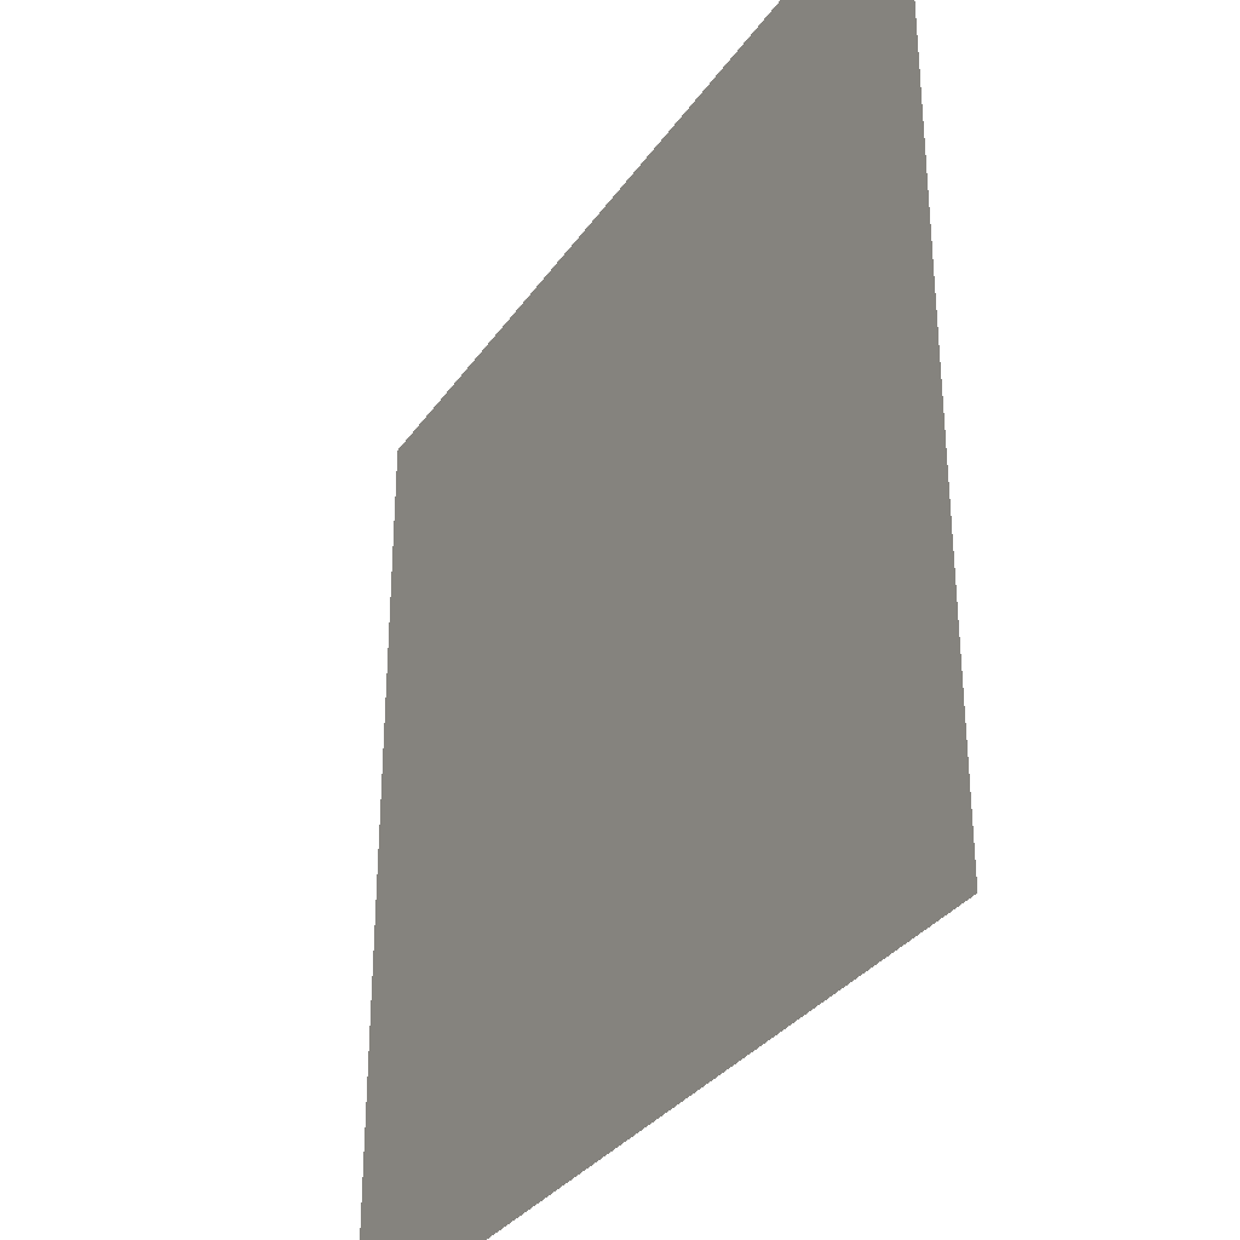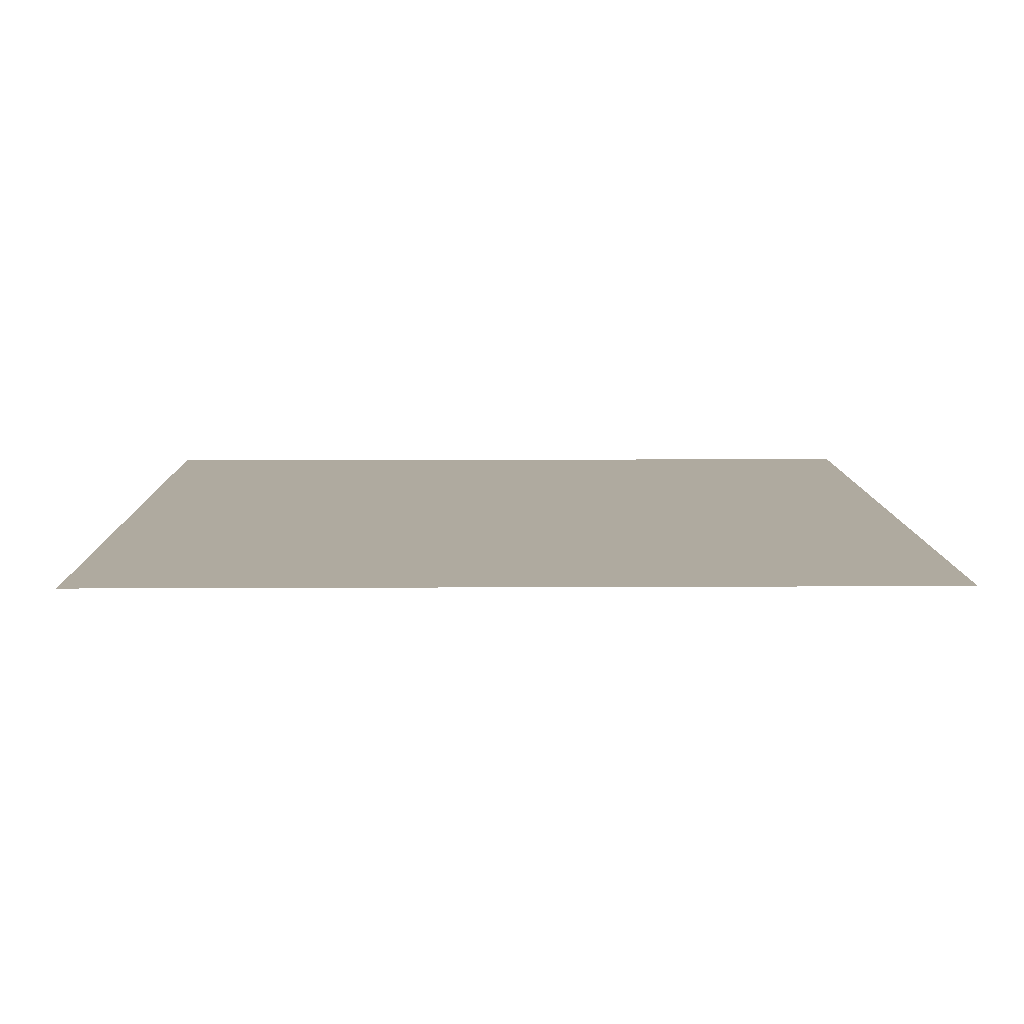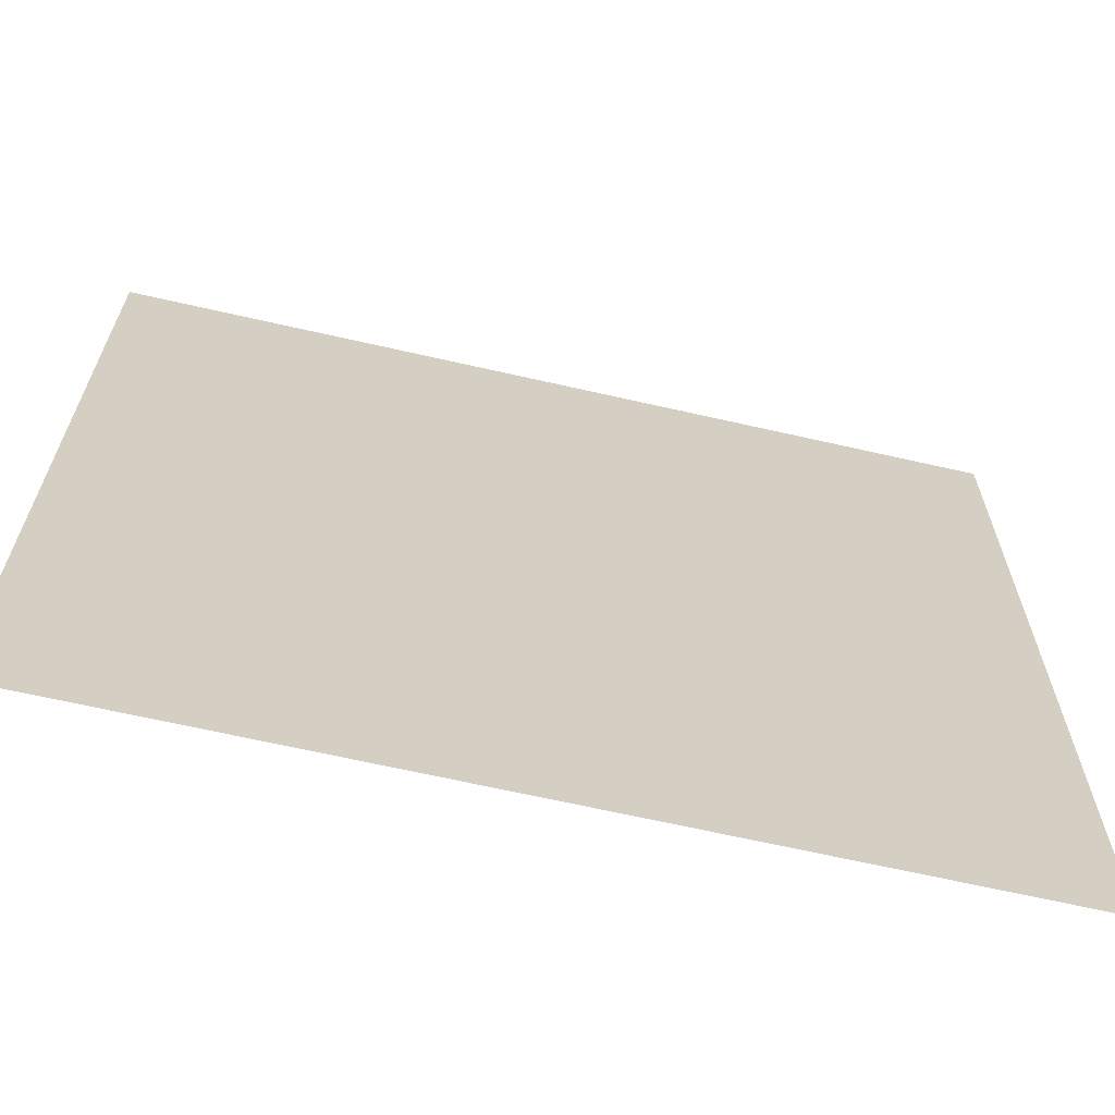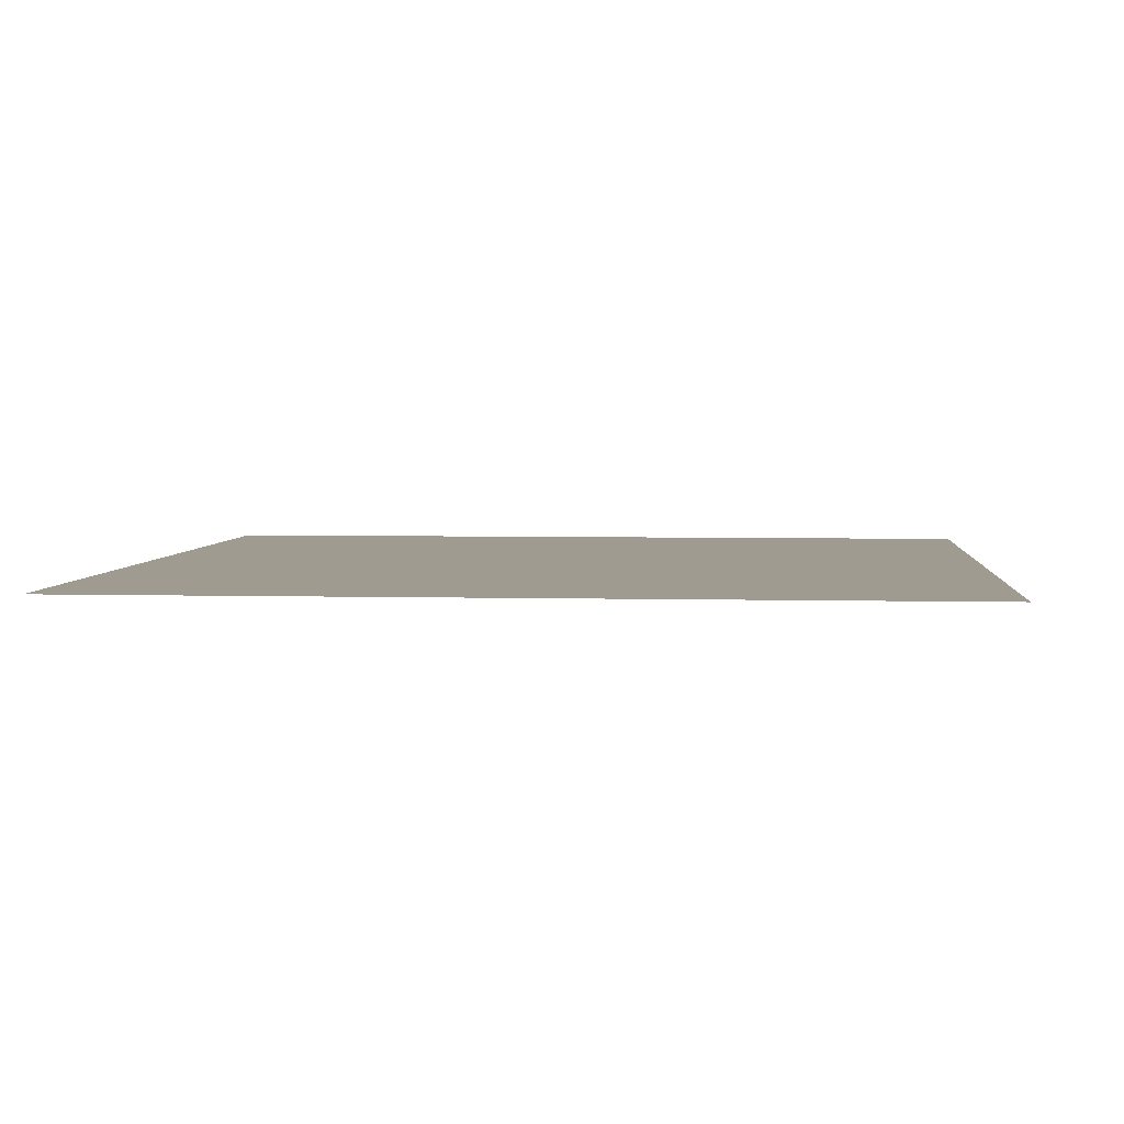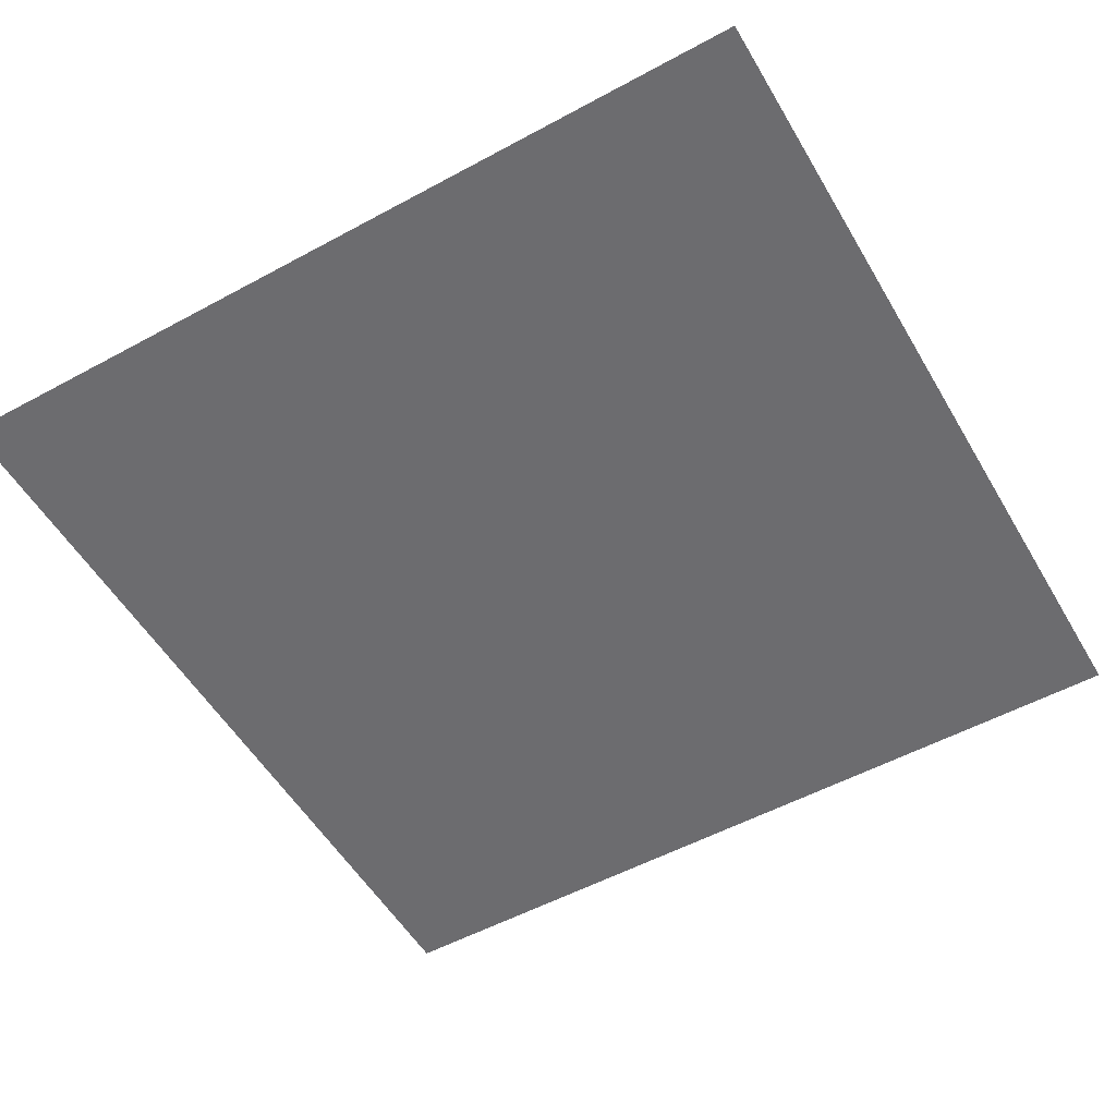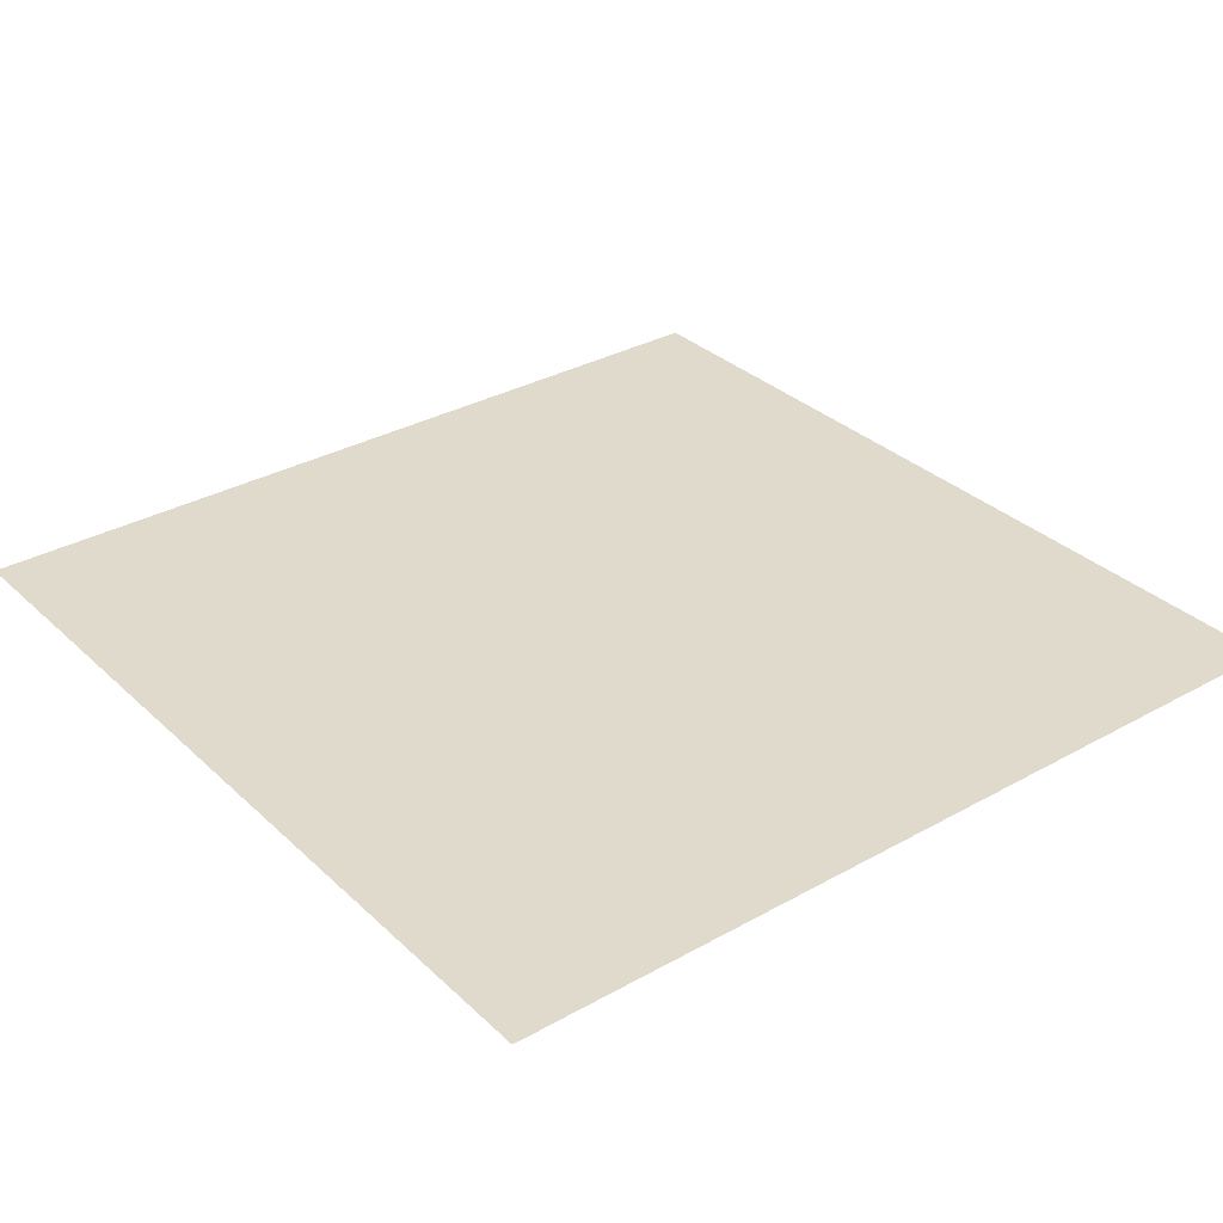
<metadata>
{"format":"obj","ext":"obj","renderer":"f3d","projection":"perspective","resolution":1024,"background":"white","views":[{"elev":-32.6,"azim":-119.2,"up":"+Y"},{"elev":9.4,"azim":-90.8,"up":"+Z"},{"elev":-66.4,"azim":167.1,"up":"+Y"},{"elev":4.1,"azim":5.1,"up":"+Z"},{"elev":-53.8,"azim":120.0,"up":"+Z"},{"elev":32.4,"azim":-38.0,"up":"+Z"}]}
</metadata>
<code>
v -870 -60 -0.01333
v -900 -60 -0.01333
v -900 -30 -0.01333
v -870 -30 -0.01333
g lv8_mesh_0001
f 1 2 3 4

</code>
